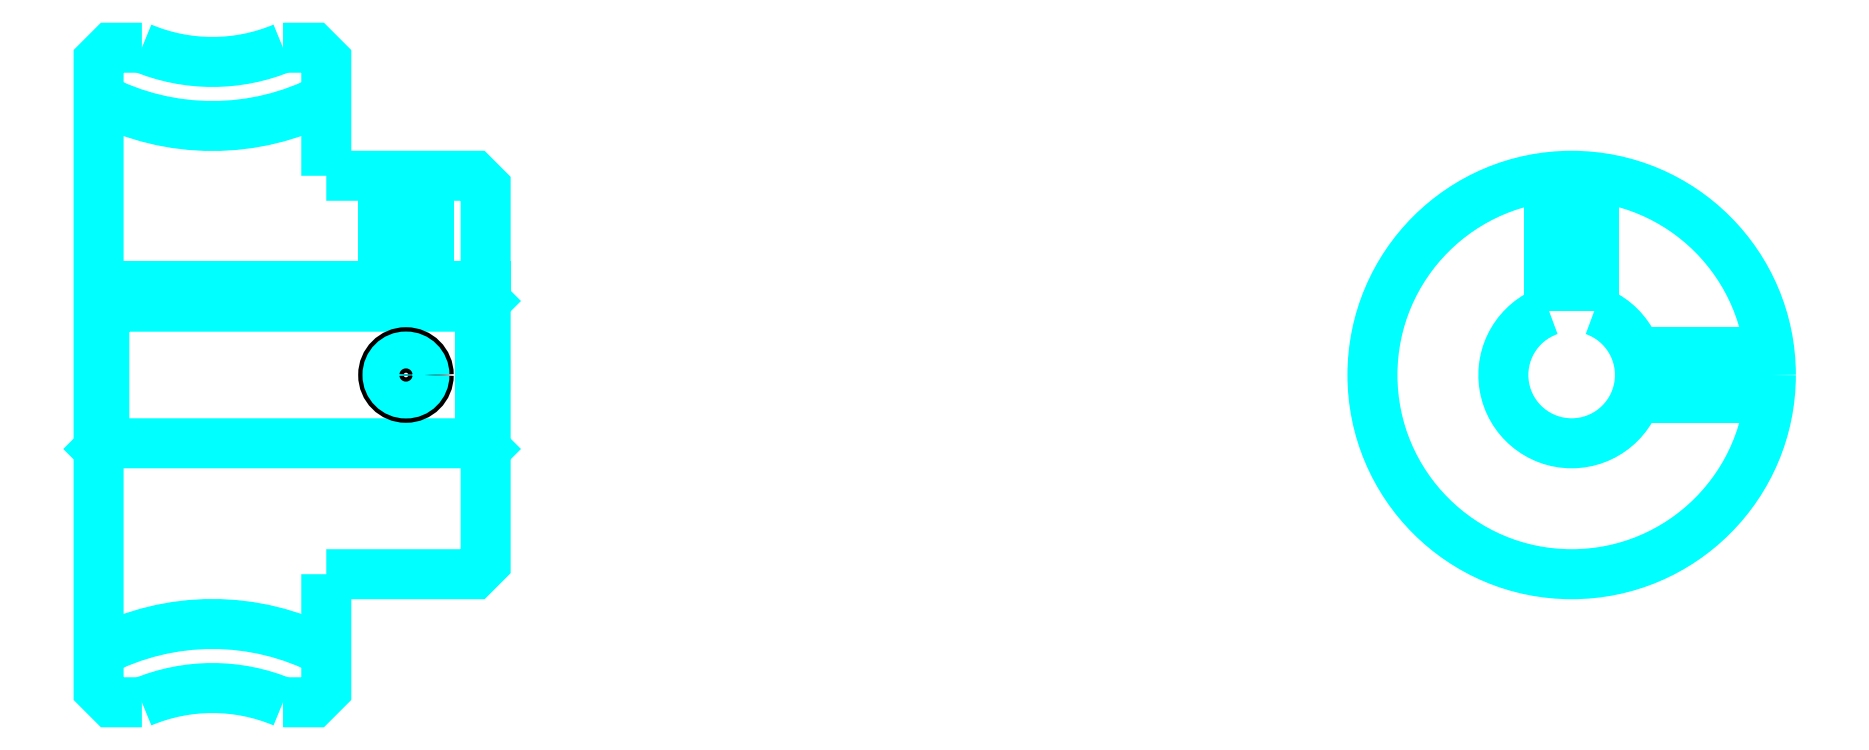
<metadata>
{"format":"dxf","ext":"dxf","renderer":"ezdxf+matplotlib","layout":"modelspace","background":"white","min_lineweight":24,"dpi":150}
</metadata>
<code>
0
SECTION
2
ENTITIES
0
ARC
8
0
10
89.02
20
135.3
30
0
40
21.62
50
242.5
51
297.5
0
ARC
8
0
10
89.02
20
48.31
30
0
40
21.62
50
62.46
51
117.5
0
ARC
8
0
10
89.02
20
135.3
30
0
40
16
50
247.2
51
292.8
0
ARC
8
0
10
89.02
20
48.31
30
0
40
16
50
67.2
51
112.8
0
LINE
8
0
10
113
20
98.31
30
0
11
112.5
21
97.81
31
0
0
LINE
8
0
10
113
20
85.31
30
0
11
112.5
21
85.81
31
0
0
LINE
8
0
10
79.02
20
85.31
30
0
11
79.52
21
85.81
31
0
0
POLYLINE
8
0
66
1
10
0
20
0
30
0
70
2
0
VERTEX
8
0
10
82.82
20
120.6
30
0
70
0
0
VERTEX
8
0
10
80.13
20
120.6
30
0
70
0
0
VERTEX
8
0
10
79.02
20
119.5
30
0
70
0
0
VERTEX
8
0
10
79.02
20
85.31
30
0
70
0
0
SEQEND
8
0
0
POLYLINE
8
0
66
1
10
0
20
0
30
0
70
2
0
VERTEX
8
0
10
79.02
20
85.31
30
0
70
0
0
VERTEX
8
0
10
79.02
20
64.18
30
0
70
0
0
VERTEX
8
0
10
80.13
20
63.06
30
0
70
0
0
VERTEX
8
0
10
82.82
20
63.06
30
0
70
0
0
SEQEND
8
0
0
POLYLINE
8
0
66
1
10
0
20
0
30
0
70
2
0
VERTEX
8
0
10
79.02
20
98.31
30
0
70
0
0
VERTEX
8
0
10
79.52
20
97.81
30
0
70
0
0
VERTEX
8
0
10
79.52
20
85.81
30
0
70
0
0
VERTEX
8
0
10
112.5
20
85.81
30
0
70
0
0
VERTEX
8
0
10
112.5
20
97.81
30
0
70
0
0
VERTEX
8
0
10
79.52
20
97.81
30
0
70
0
0
SEQEND
8
0
0
ARC
8
0
10
208.4
20
91.81
30
0
40
6
50
109.5
51
70.53
0
POLYLINE
8
0
66
1
10
0
20
0
30
0
70
2
0
VERTEX
8
0
10
210.4
20
97.47
30
0
70
0
0
VERTEX
8
0
10
210.4
20
99.61
30
0
70
0
0
VERTEX
8
0
10
206.4
20
99.61
30
0
70
0
0
VERTEX
8
0
10
206.4
20
97.47
30
0
70
0
0
SEQEND
8
0
0
LINE
8
0
10
79.02
20
99.61
30
0
11
113
21
99.61
31
0
0
POLYLINE
8
0
66
1
10
0
20
0
30
0
70
2
0
VERTEX
8
0
10
108
20
109.3
30
0
70
0
0
VERTEX
8
0
10
108
20
99.61
30
0
70
0
0
SEQEND
8
0
0
POLYLINE
8
0
66
1
10
0
20
0
30
0
70
2
0
VERTEX
8
0
10
104
20
109.3
30
0
70
0
0
VERTEX
8
0
10
104
20
99.61
30
0
70
0
0
SEQEND
8
0
0
POLYLINE
8
0
66
1
10
0
20
0
30
0
70
2
0
VERTEX
8
0
10
107.6
20
109.3
30
0
70
0
0
VERTEX
8
0
10
107.6
20
99.61
30
0
70
0
0
SEQEND
8
0
0
POLYLINE
8
0
66
1
10
0
20
0
30
0
70
2
0
VERTEX
8
0
10
104.4
20
109.3
30
0
70
0
0
VERTEX
8
0
10
104.4
20
99.61
30
0
70
0
0
SEQEND
8
0
0
POLYLINE
8
0
66
1
10
0
20
0
30
0
70
2
0
VERTEX
8
0
10
206.4
20
97.47
30
0
70
0
0
VERTEX
8
0
10
206.4
20
109.2
30
0
70
0
0
SEQEND
8
0
0
POLYLINE
8
0
66
1
10
0
20
0
30
0
70
2
0
VERTEX
8
0
10
210.4
20
97.47
30
0
70
0
0
VERTEX
8
0
10
210.4
20
109.2
30
0
70
0
0
SEQEND
8
0
0
POLYLINE
8
0
66
1
10
0
20
0
30
0
70
2
0
VERTEX
8
0
10
206.8
20
99.61
30
0
70
0
0
VERTEX
8
0
10
206.8
20
109.2
30
0
70
0
0
SEQEND
8
0
0
POLYLINE
8
0
66
1
10
0
20
0
30
0
70
2
0
VERTEX
8
0
10
210
20
99.61
30
0
70
0
0
VERTEX
8
0
10
210
20
109.2
30
0
70
0
0
SEQEND
8
0
0
CIRCLE
8
0
10
106
20
91.81
30
0
40
2
0
CIRCLE
8
0
10
106
20
91.81
30
0
40
1.62
0
POLYLINE
8
0
66
1
10
0
20
0
30
0
70
2
0
VERTEX
8
0
10
214.1
20
93.81
30
0
70
0
0
VERTEX
8
0
10
225.8
20
93.81
30
0
70
0
0
SEQEND
8
0
0
POLYLINE
8
0
66
1
10
0
20
0
30
0
70
2
0
VERTEX
8
0
10
214.1
20
89.81
30
0
70
0
0
VERTEX
8
0
10
225.8
20
89.81
30
0
70
0
0
SEQEND
8
0
0
POLYLINE
8
0
66
1
10
0
20
0
30
0
70
2
0
VERTEX
8
0
10
214.2
20
93.43
30
0
70
0
0
VERTEX
8
0
10
225.8
20
93.43
30
0
70
0
0
SEQEND
8
0
0
POLYLINE
8
0
66
1
10
0
20
0
30
0
70
2
0
VERTEX
8
0
10
214.2
20
90.19
30
0
70
0
0
VERTEX
8
0
10
225.8
20
90.19
30
0
70
0
0
SEQEND
8
0
0
POLYLINE
8
0
66
1
10
0
20
0
30
0
70
2
0
VERTEX
8
0
10
99.02
20
109.3
30
0
70
0
0
VERTEX
8
0
10
99.02
20
119.5
30
0
70
0
0
VERTEX
8
0
10
97.9
20
120.6
30
0
70
0
0
VERTEX
8
0
10
95.22
20
120.6
30
0
70
0
0
SEQEND
8
0
0
POLYLINE
8
0
66
1
10
0
20
0
30
0
70
2
0
VERTEX
8
0
10
95.22
20
63.06
30
0
70
0
0
VERTEX
8
0
10
97.9
20
63.06
30
0
70
0
0
VERTEX
8
0
10
99.02
20
64.18
30
0
70
0
0
VERTEX
8
0
10
99.02
20
74.31
30
0
70
0
0
SEQEND
8
0
0
POLYLINE
8
0
66
1
10
0
20
0
30
0
70
2
0
VERTEX
8
0
10
99.02
20
74.31
30
0
70
0
0
VERTEX
8
0
10
112
20
74.31
30
0
70
0
0
VERTEX
8
0
10
113
20
75.31
30
0
70
0
0
VERTEX
8
0
10
113
20
108.3
30
0
70
0
0
VERTEX
8
0
10
112
20
109.3
30
0
70
0
0
VERTEX
8
0
10
99.02
20
109.3
30
0
70
0
0
SEQEND
8
0
0
CIRCLE
8
0
10
208.4
20
91.81
30
0
40
17.5
0
ENDSEC
0
EOF

</code>
